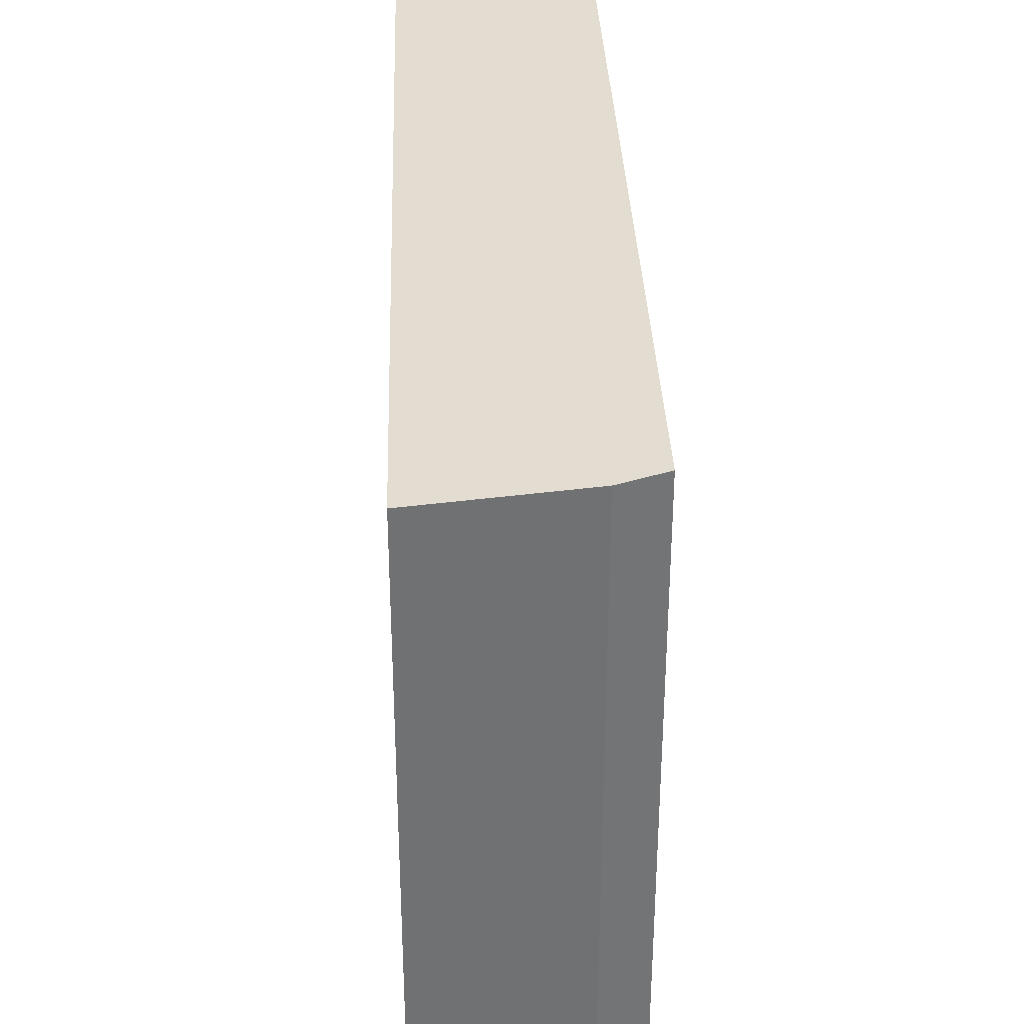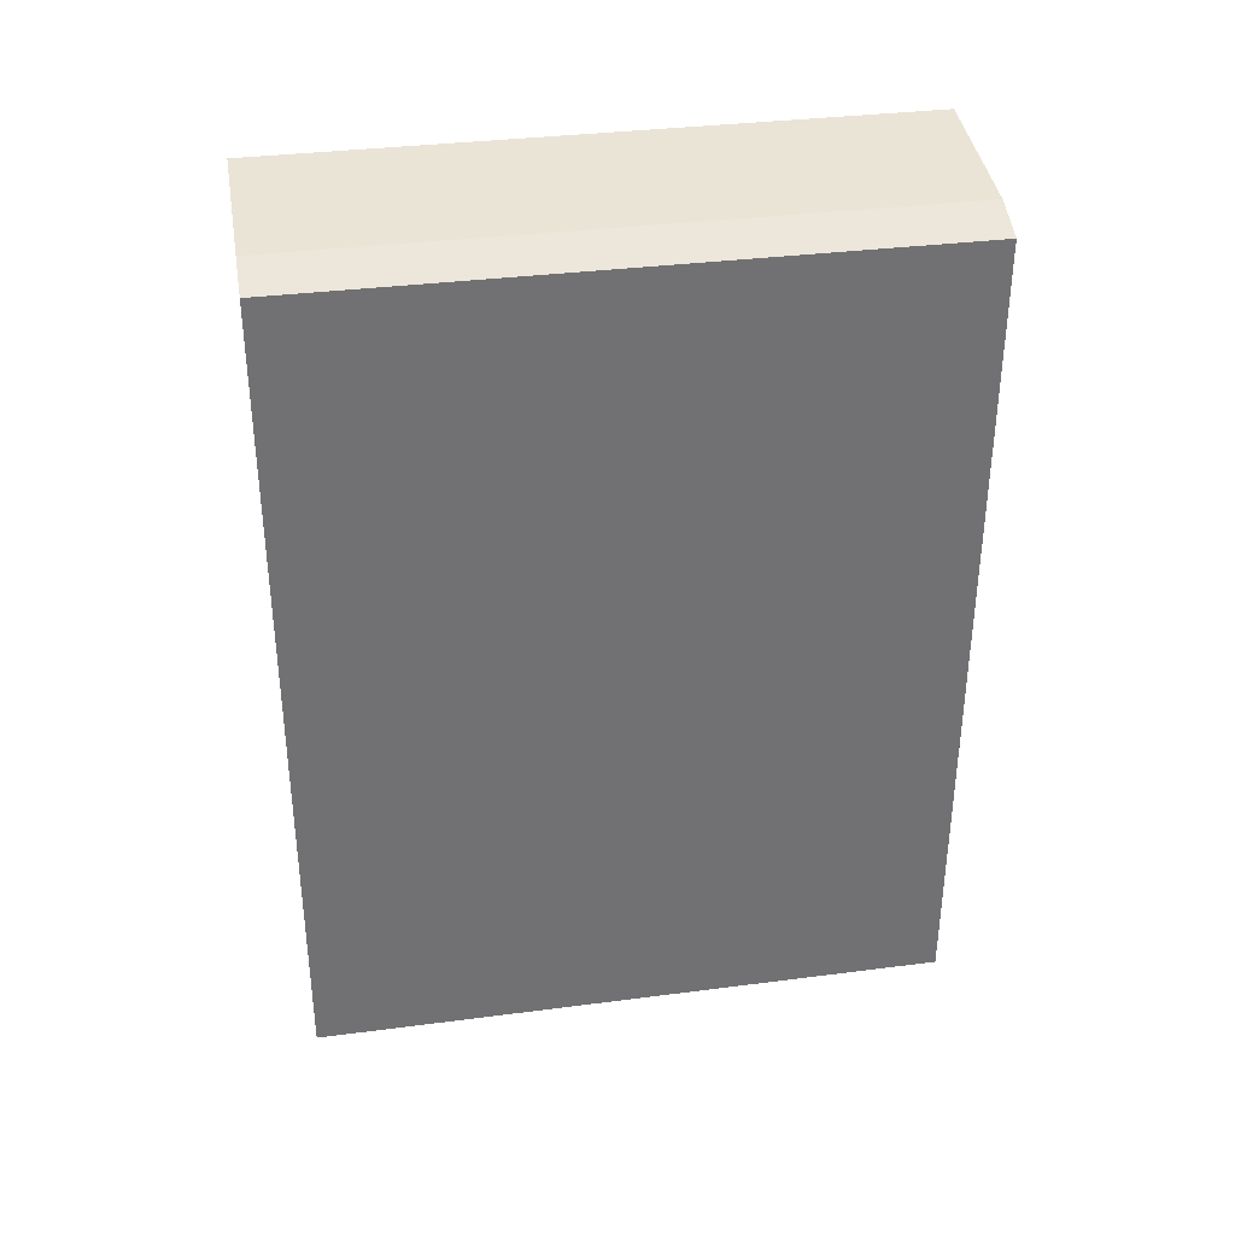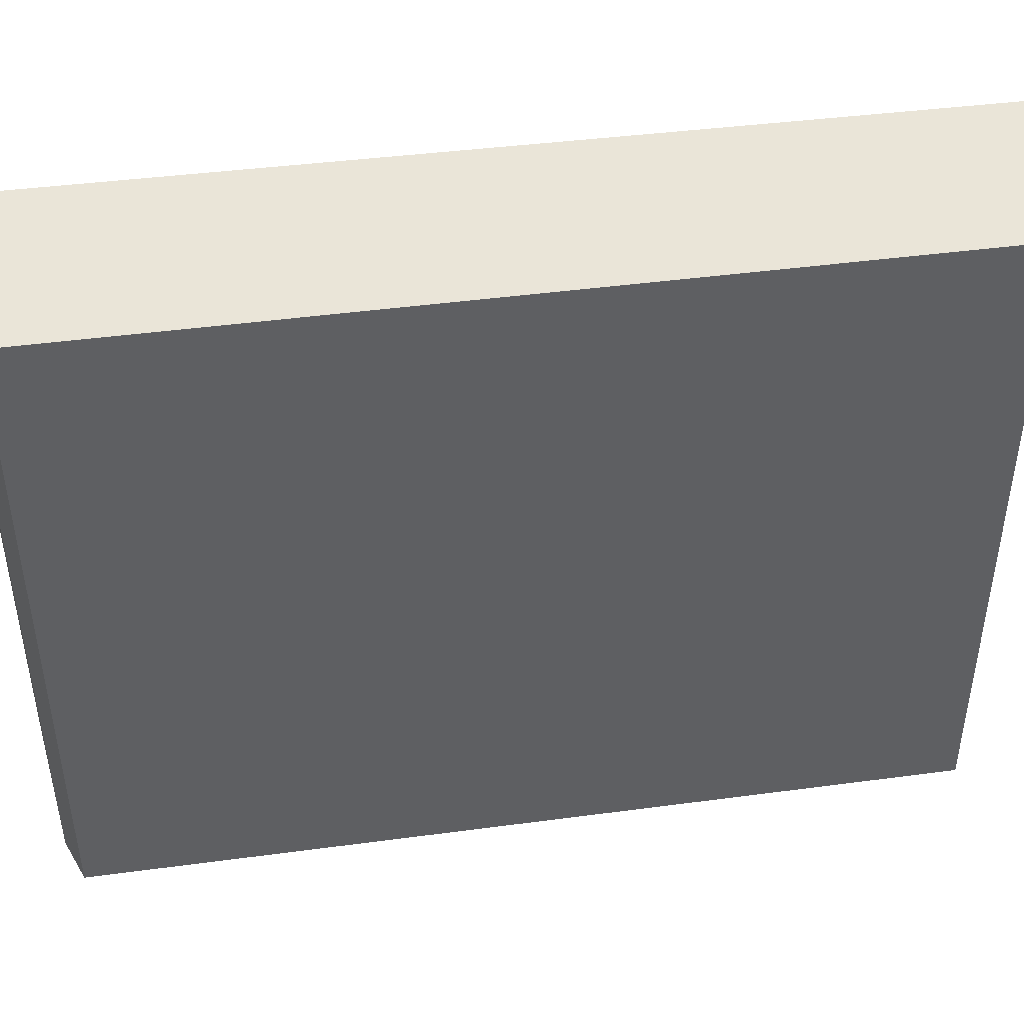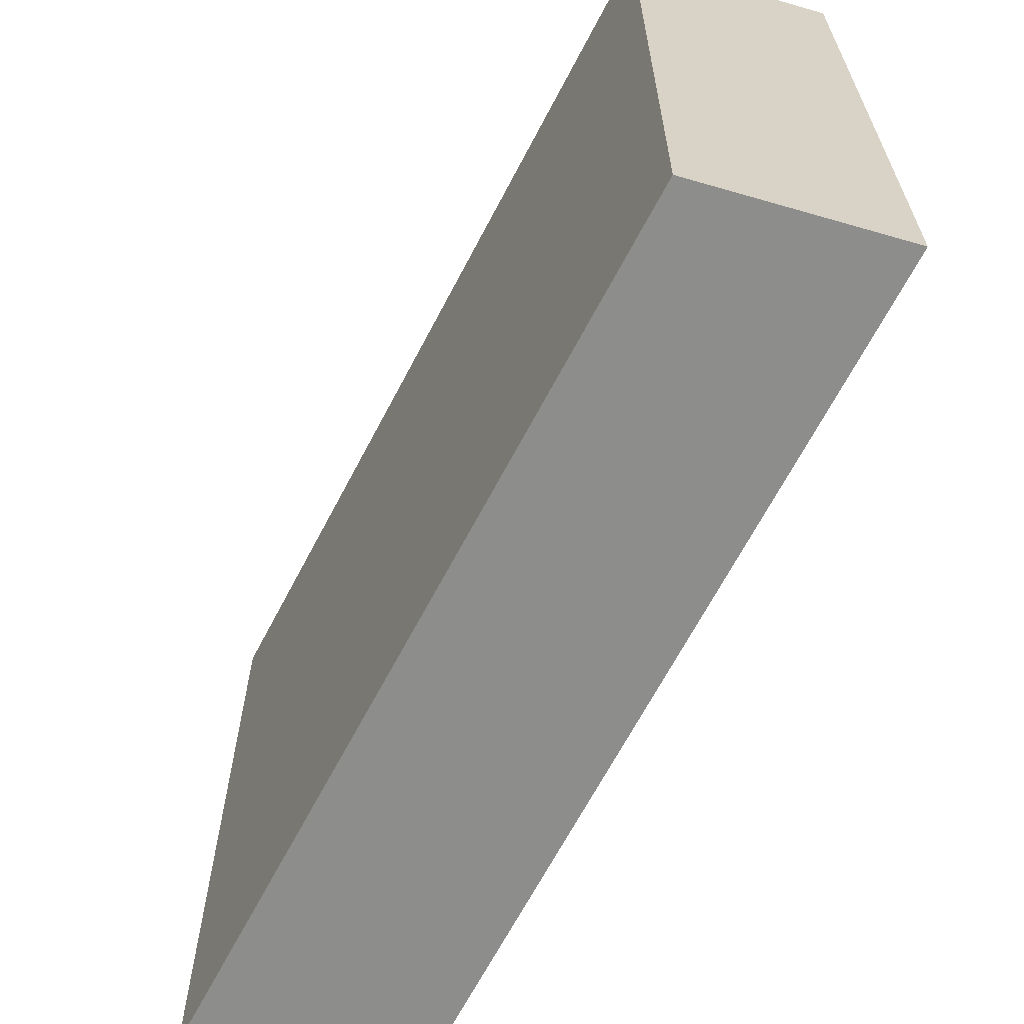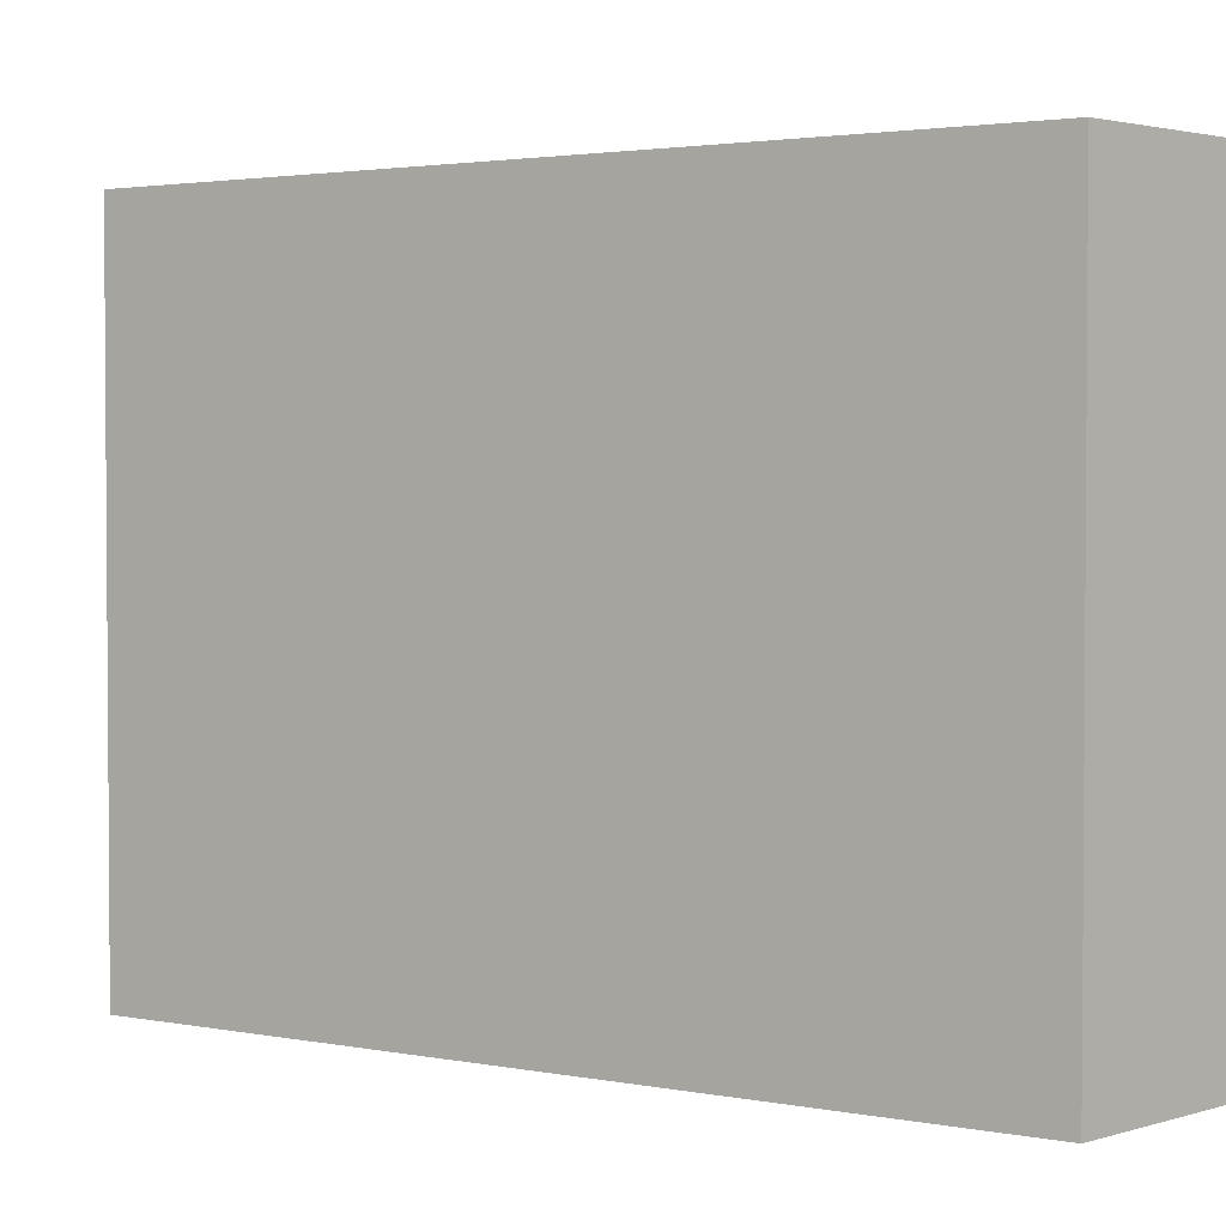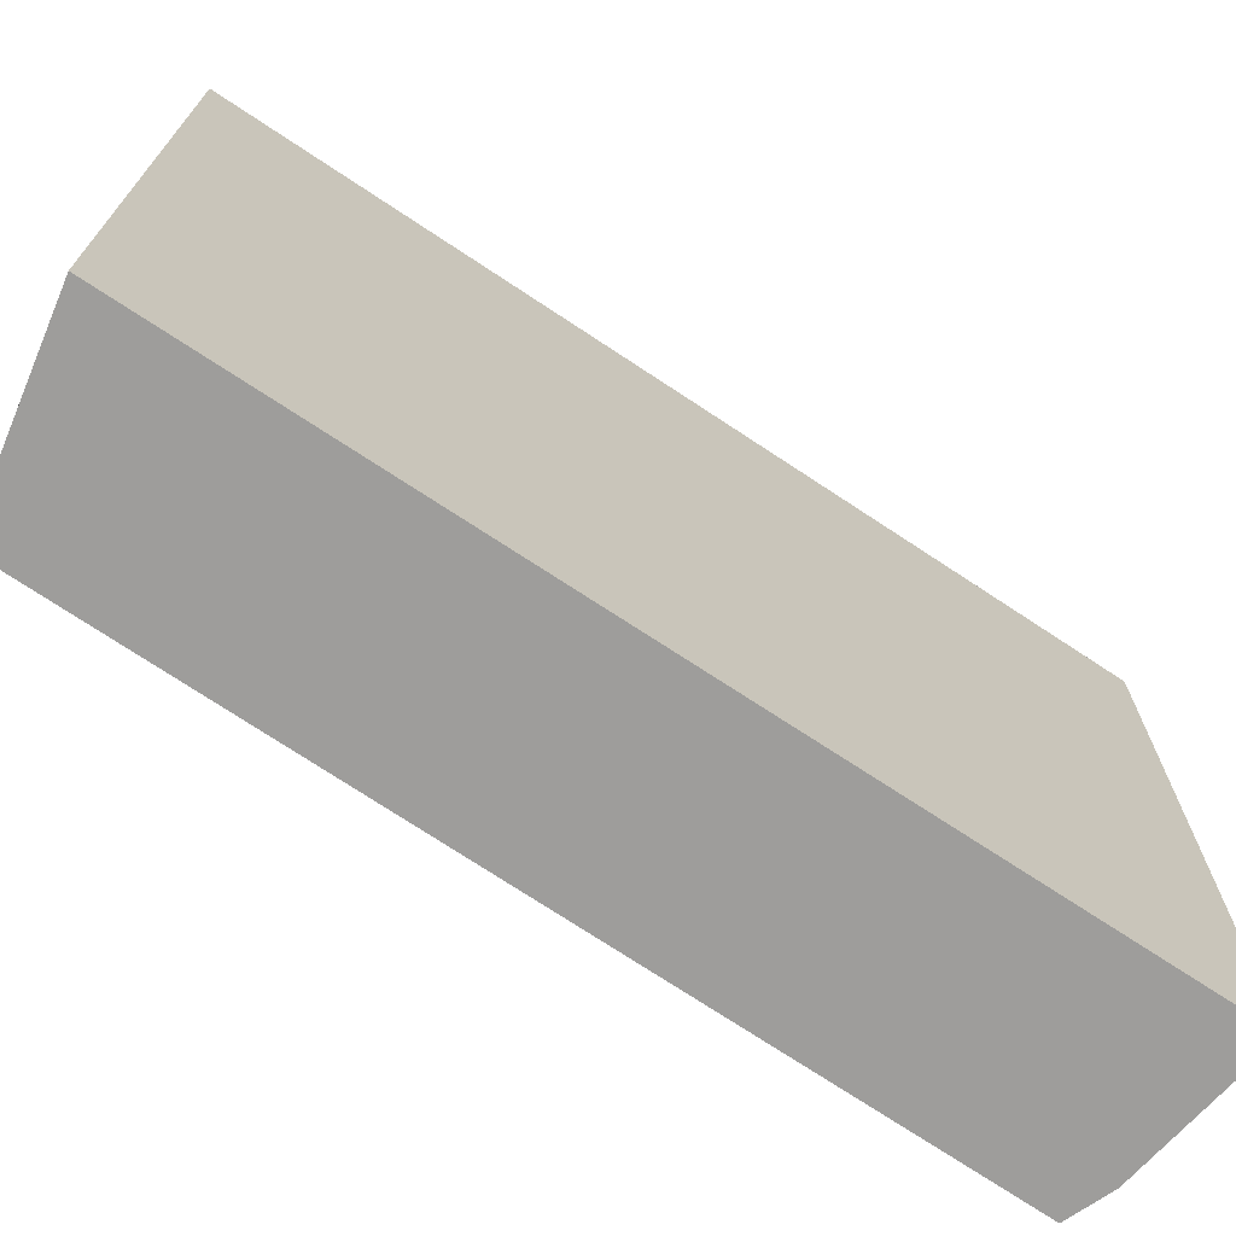
<metadata>
{"format":"obj","ext":"obj","renderer":"f3d","projection":"perspective","resolution":1024,"background":"white","views":[{"elev":35.2,"azim":178.3,"up":"+Z"},{"elev":34.5,"azim":-99.9,"up":"+Y"},{"elev":44.9,"azim":-98.2,"up":"+Z"},{"elev":-64.4,"azim":-26.8,"up":"+Z"},{"elev":2.5,"azim":-55.9,"up":"+Z"},{"elev":-70.6,"azim":56.4,"up":"+Z"}]}
</metadata>
<code>
v 0.004359 -0.1693 0.007576
v 0.004359 -0.1693 -0.2348
v 0.003829 0.1694 -0.2348
v -0.05176 0.1612 0.007576
v -0.0644 -0.1565 0.007576
v 0.003829 0.1694 0.007576
v -0.06786 0.1549 -0.2348
v -0.0644 -0.1565 -0.2348
v -0.06786 0.1549 0.007576
v -0.05176 0.1612 -0.2348
f 1 2 3
f 6 1 3
f 6 3 4
f 6 5 1
f 8 5 7
f 8 2 1
f 8 1 5
f 9 7 5
f 9 6 4
f 9 5 6
f 10 4 3
f 10 3 2
f 10 8 7
f 10 2 8
f 10 9 4
f 10 7 9

</code>
